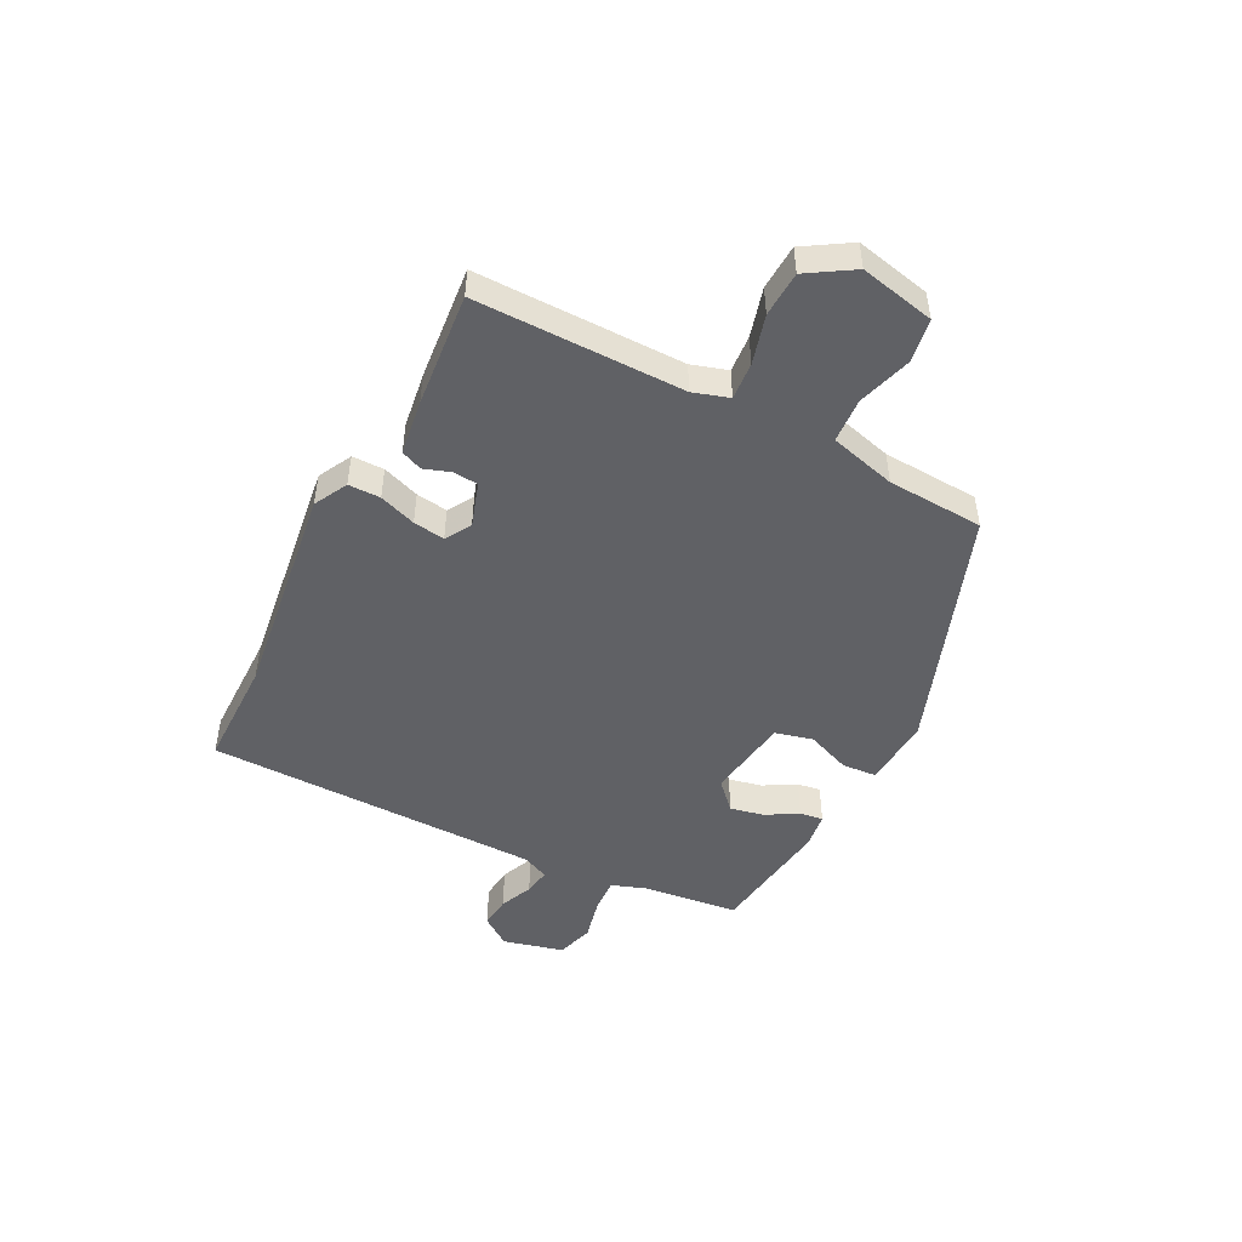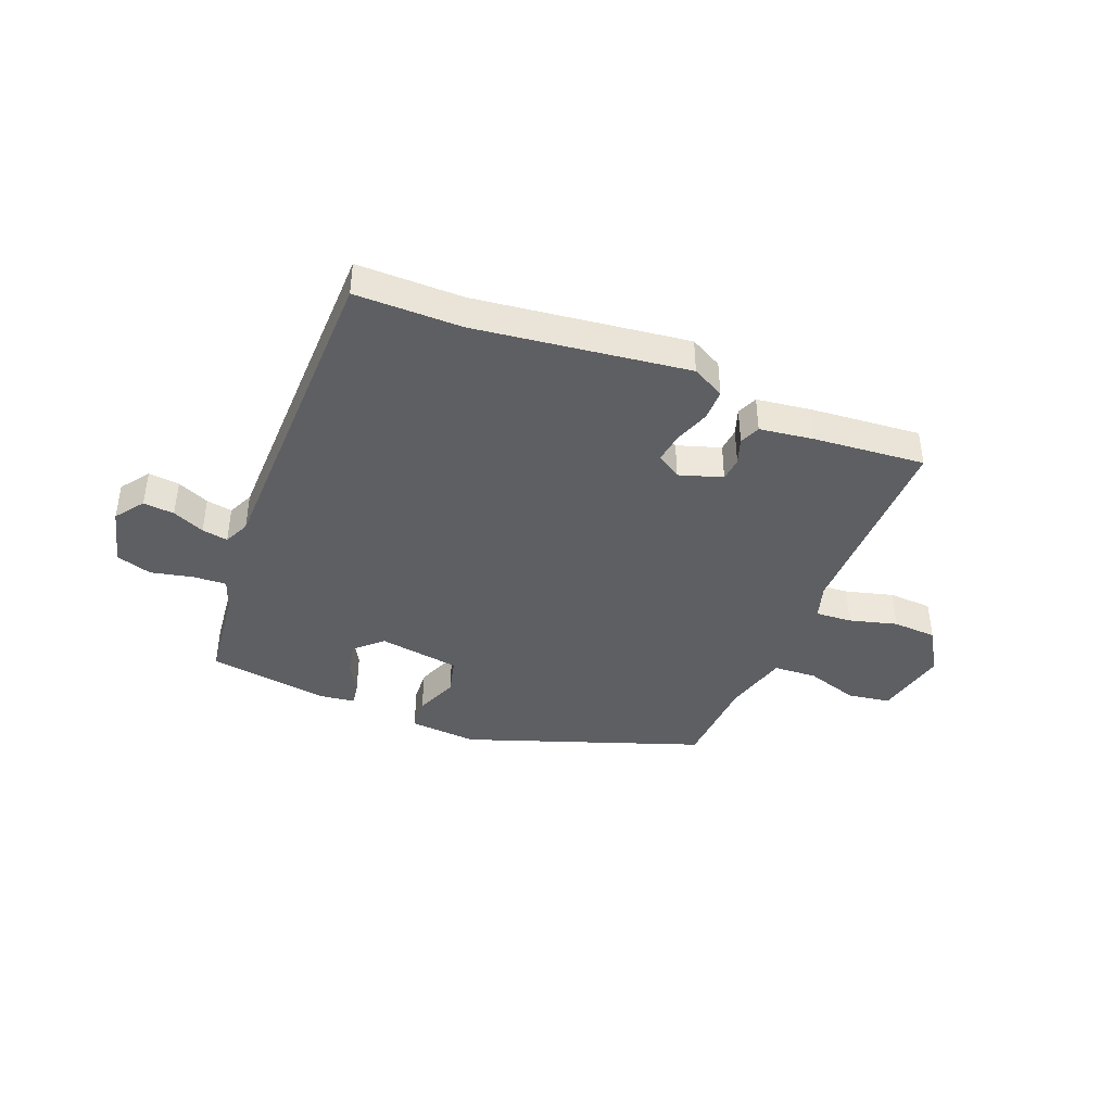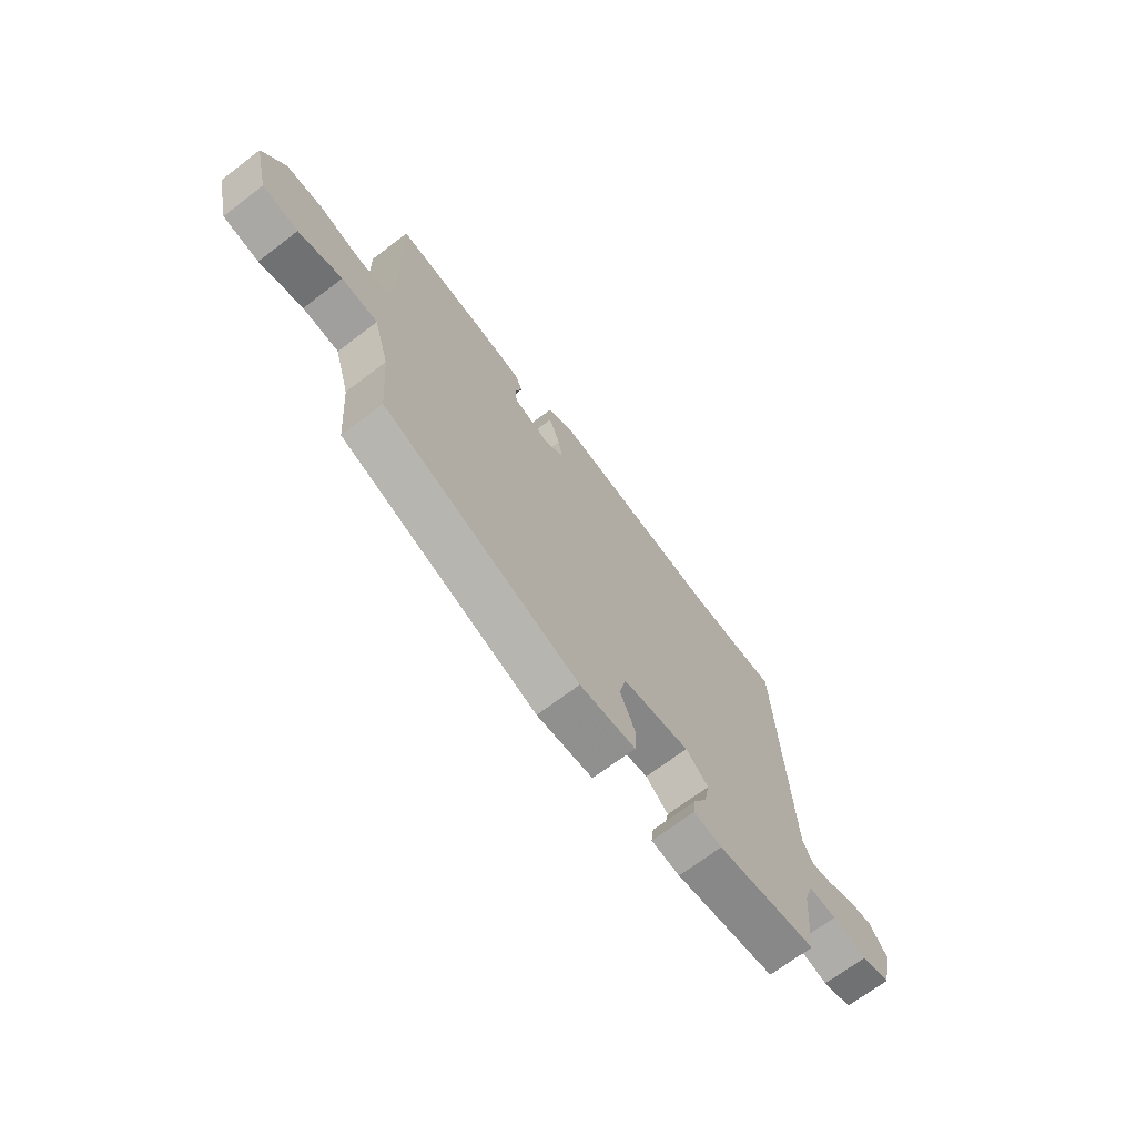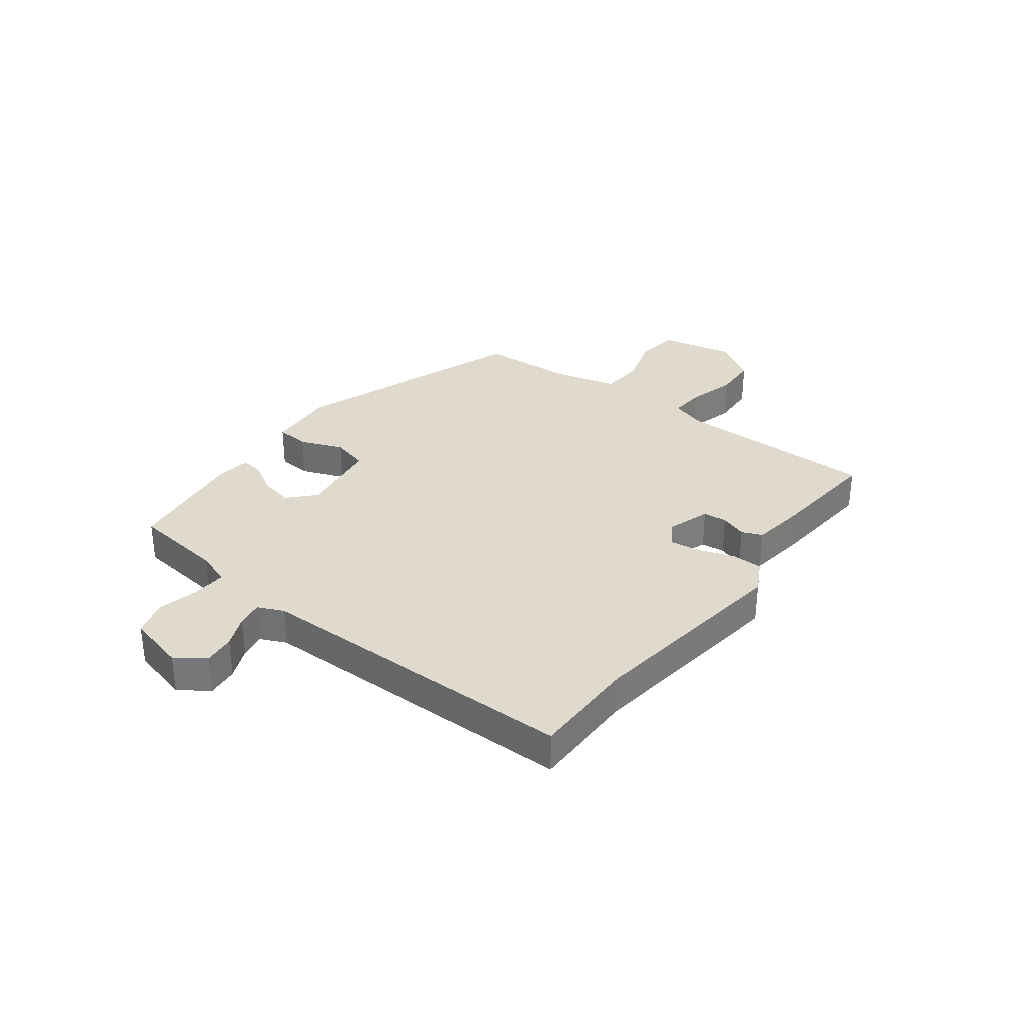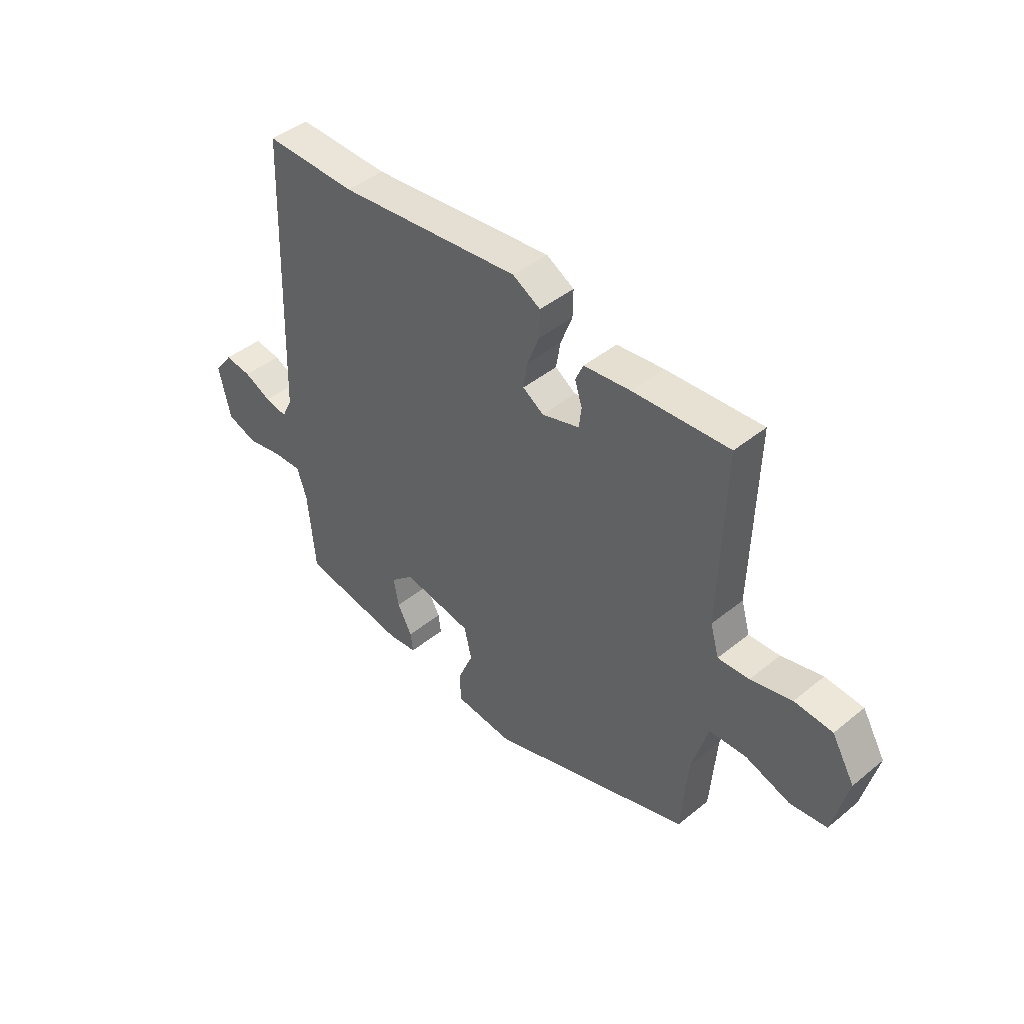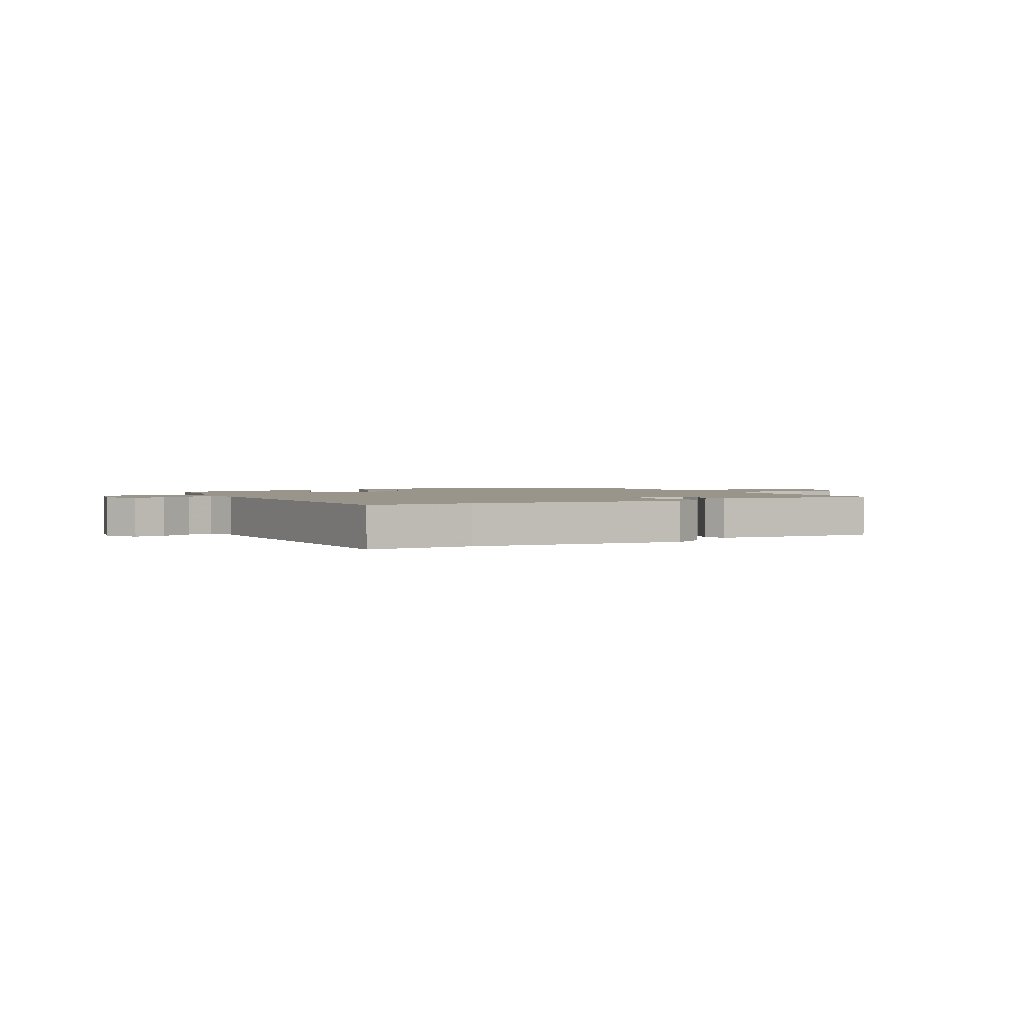
<metadata>
{"format":"obj","ext":"obj","renderer":"f3d","projection":"perspective","resolution":1024,"background":"white","views":[{"elev":-48.5,"azim":64.3,"up":"+Y"},{"elev":-41.3,"azim":-20.5,"up":"+Y"},{"elev":-69.7,"azim":127.2,"up":"+Z"},{"elev":32.7,"azim":-51.4,"up":"+Y"},{"elev":43.8,"azim":46.3,"up":"+Z"},{"elev":2.0,"azim":-28.0,"up":"+Y"}]}
</metadata>
<code>
v -0.509 0.07 0.5
v -0.321 0.07 0.496
v 0.055 0.07 0.536
v 0.112 0.07 0.504
v 0.111 0.07 0.449
v 0.087 0.07 0.386
v 0.078 0.07 0.332
v 0.121 0.07 0.304
v 0.198 0.07 0.327
v 0.203 0.07 0.369
v 0.188 0.07 0.416
v 0.204 0.07 0.452
v 0.3 0.07 0.463
v 0.497 0.07 0.476
v 0.487 0.07 0.118
v 0.505 0.07 0.056
v 0.569 0.07 0.059
v 0.654 0.07 0.08
v 0.732 0.07 0.074
v 0.779 0.07 -0.006
v 0.748 0.07 -0.134
v 0.672 0.07 -0.144
v 0.58 0.07 -0.113
v 0.503 0.07 -0.116
v 0.47 0.07 -0.229
v 0.457 0.07 -0.395
v 0.037 0.07 -0.534
v -0.083 0.07 -0.522
v -0.086 0.07 -0.463
v -0.054 0.07 -0.387
v -0.069 0.07 -0.322
v -0.213 0.07 -0.297
v -0.261 0.07 -0.34
v -0.25 0.07 -0.398
v -0.22 0.07 -0.454
v -0.215 0.07 -0.494
v -0.276 0.07 -0.501
v -0.491 0.07 -0.466
v -0.506 0.07 -0.301
v -0.526 0.07 -0.24
v -0.586 0.07 -0.242
v -0.66 0.07 -0.257
v -0.723 0.07 -0.236
v -0.747 0.07 -0.131
v -0.709 0.07 -0.081
v -0.654 0.07 -0.088
v -0.598 0.07 -0.114
v -0.552 0.07 -0.123
v -0.53 0.07 -0.078
v -0.509 0 0.5
v -0.321 0 0.496
v 0.055 0 0.536
v 0.112 0 0.504
v 0.111 0 0.449
v 0.087 0 0.386
v 0.078 0 0.332
v 0.121 0 0.304
v 0.198 0 0.327
v 0.203 0 0.369
v 0.188 0 0.416
v 0.204 0 0.452
v 0.3 0 0.463
v 0.497 0 0.476
v 0.487 0 0.118
v 0.505 0 0.056
v 0.569 0 0.059
v 0.654 0 0.08
v 0.732 0 0.074
v 0.779 0 -0.006
v 0.748 0 -0.134
v 0.672 0 -0.144
v 0.58 0 -0.113
v 0.503 0 -0.116
v 0.47 0 -0.229
v 0.457 0 -0.395
v 0.037 0 -0.534
v -0.083 0 -0.522
v -0.086 0 -0.463
v -0.054 0 -0.387
v -0.069 0 -0.322
v -0.213 0 -0.297
v -0.261 0 -0.34
v -0.25 0 -0.398
v -0.22 0 -0.454
v -0.215 0 -0.494
v -0.276 0 -0.501
v -0.491 0 -0.466
v -0.506 0 -0.301
v -0.526 0 -0.24
v -0.586 0 -0.242
v -0.66 0 -0.257
v -0.723 0 -0.236
v -0.747 0 -0.131
v -0.709 0 -0.081
v -0.654 0 -0.088
v -0.598 0 -0.114
v -0.552 0 -0.123
v -0.53 0 -0.078
f 44 45 46 47
f 44 47 48
f 41 42 43 44
f 40 41 44 48
f 39 40 48 49
f 37 38 39
f 34 35 36 37
f 33 34 37 39
f 32 33 39 49
f 27 28 29 30
f 25 26 27 30
f 24 25 30 31
f 20 21 22 23
f 20 23 24
f 17 18 19 20
f 16 17 20 24
f 15 16 24 31
f 10 11 12 13
f 9 10 13 14
f 3 4 5 6
f 2 3 6 7
f 1 2 7 8
f 32 49 1 8
f 31 32 8 9
f 9 14 15 31
f 96 95 94 93
f 97 96 93
f 93 92 91 90
f 97 93 90 89
f 98 97 89 88
f 88 87 86
f 86 85 84 83
f 88 86 83 82
f 98 88 82 81
f 79 78 77 76
f 79 76 75 74
f 80 79 74 73
f 72 71 70 69
f 73 72 69
f 69 68 67 66
f 73 69 66 65
f 80 73 65 64
f 62 61 60 59
f 63 62 59 58
f 55 54 53 52
f 56 55 52 51
f 57 56 51 50
f 57 50 98 81
f 58 57 81 80
f 80 64 63 58
f 1 50 51 2
f 2 51 52 3
f 3 52 53 4
f 4 53 54 5
f 5 54 55 6
f 6 55 56 7
f 7 56 57 8
f 8 57 58 9
f 9 58 59 10
f 10 59 60 11
f 11 60 61 12
f 12 61 62 13
f 13 62 63 14
f 14 63 64 15
f 15 64 65 16
f 16 65 66 17
f 17 66 67 18
f 18 67 68 19
f 19 68 69 20
f 20 69 70 21
f 21 70 71 22
f 22 71 72 23
f 23 72 73 24
f 24 73 74 25
f 25 74 75 26
f 26 75 76 27
f 27 76 77 28
f 28 77 78 29
f 29 78 79 30
f 30 79 80 31
f 31 80 81 32
f 32 81 82 33
f 33 82 83 34
f 34 83 84 35
f 35 84 85 36
f 36 85 86 37
f 37 86 87 38
f 38 87 88 39
f 39 88 89 40
f 40 89 90 41
f 41 90 91 42
f 42 91 92 43
f 43 92 93 44
f 44 93 94 45
f 45 94 95 46
f 46 95 96 47
f 47 96 97 48
f 48 97 98 49
f 49 98 50 1

</code>
